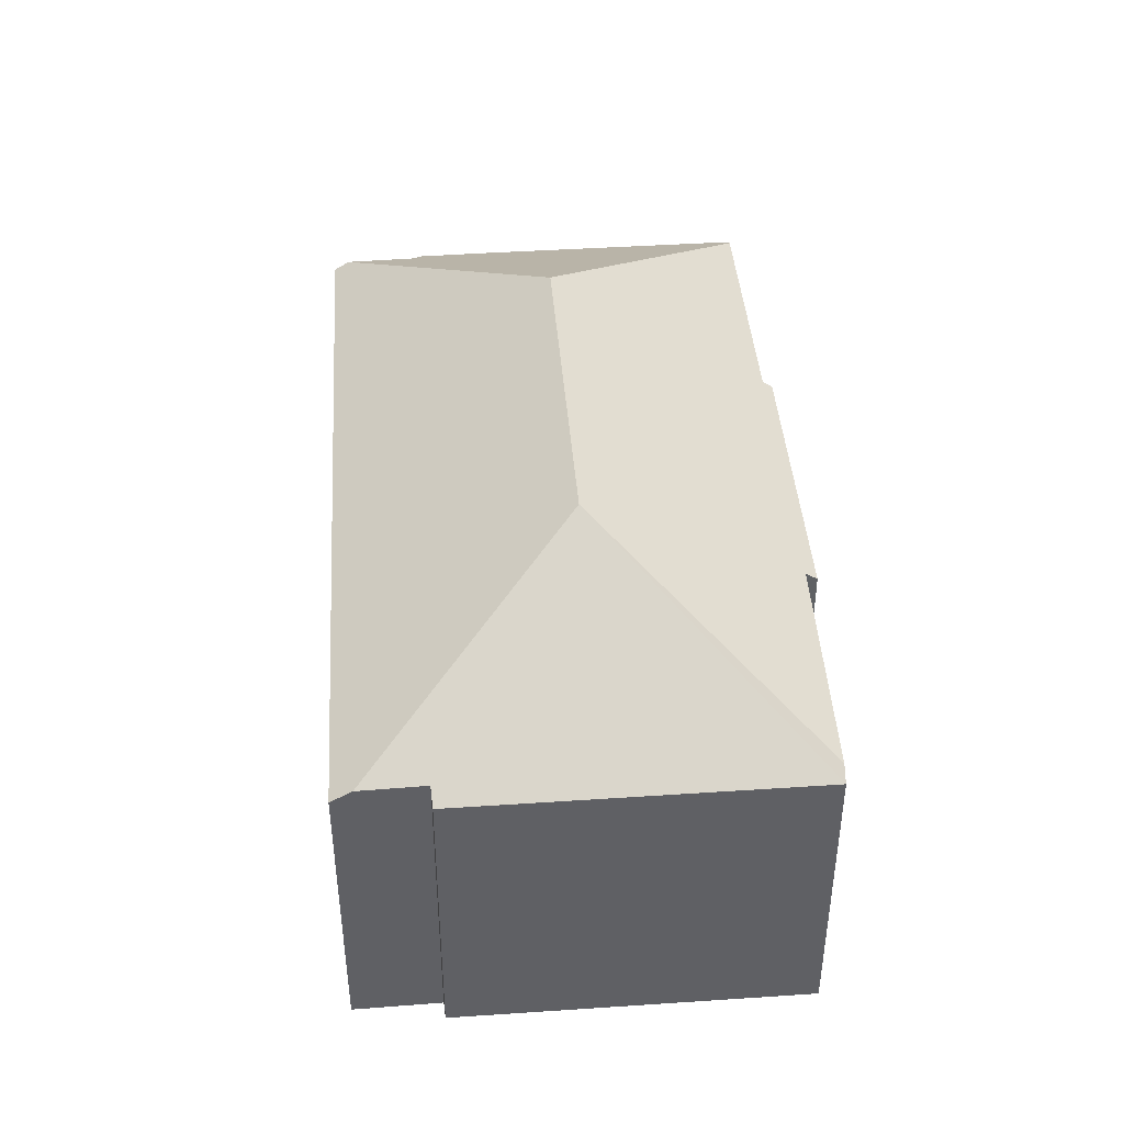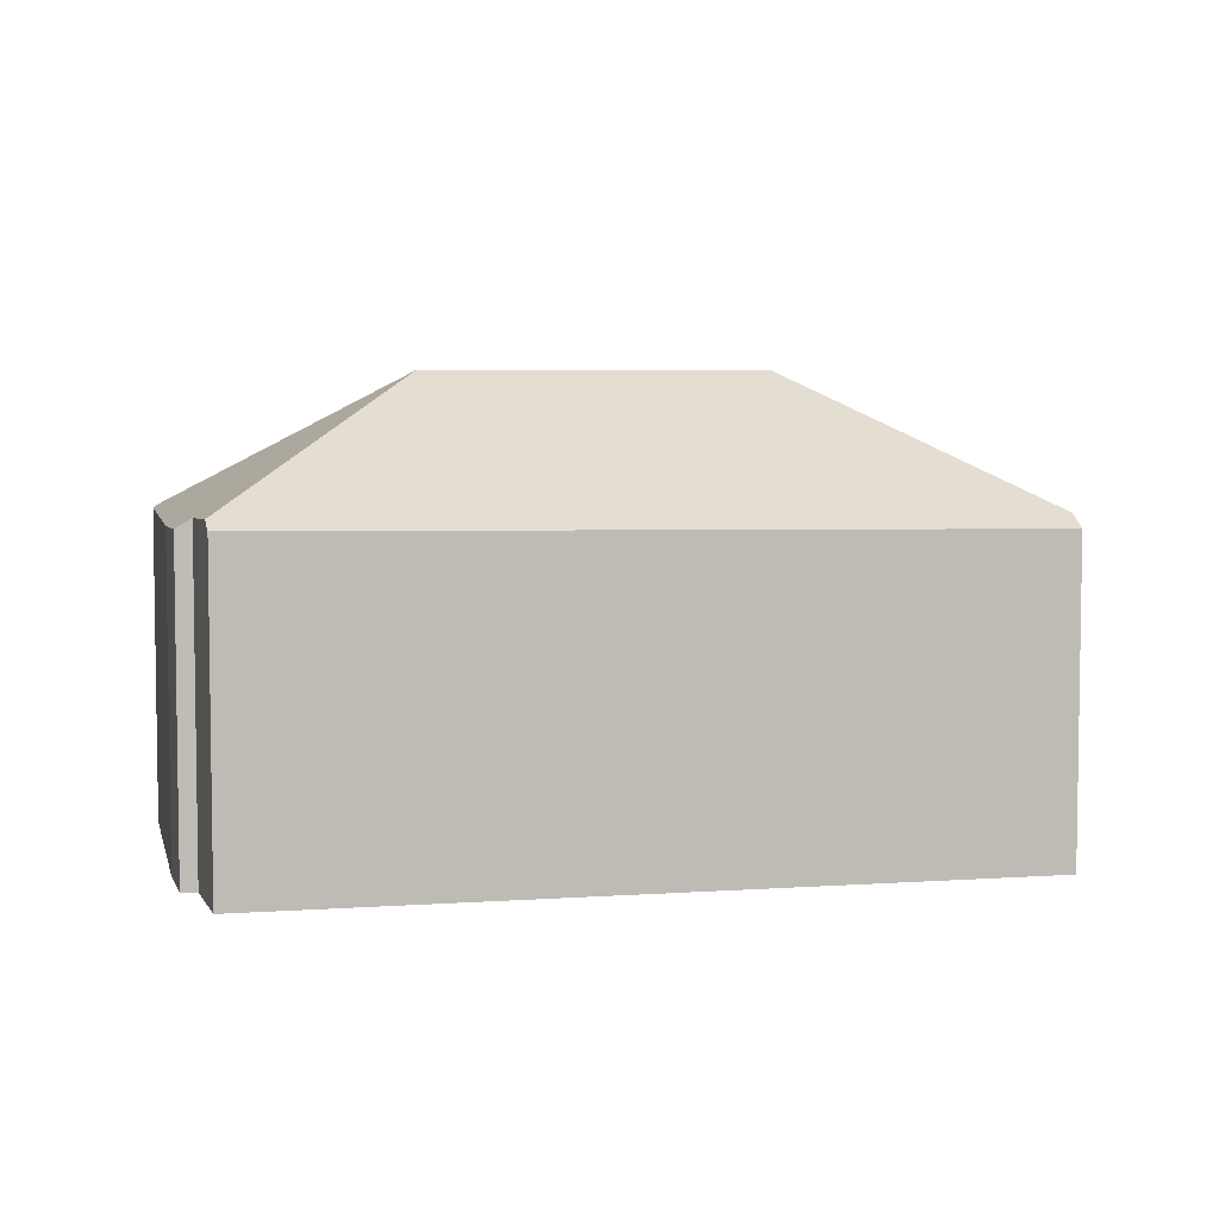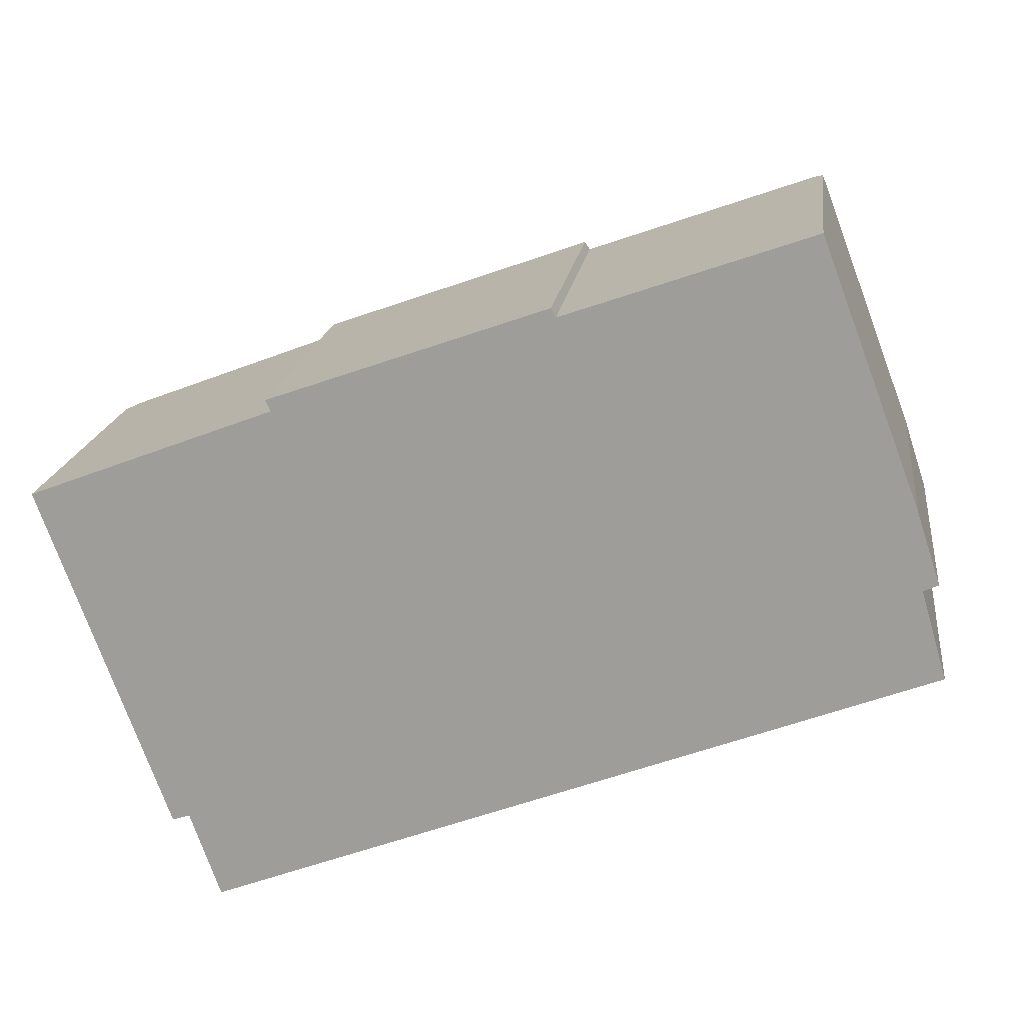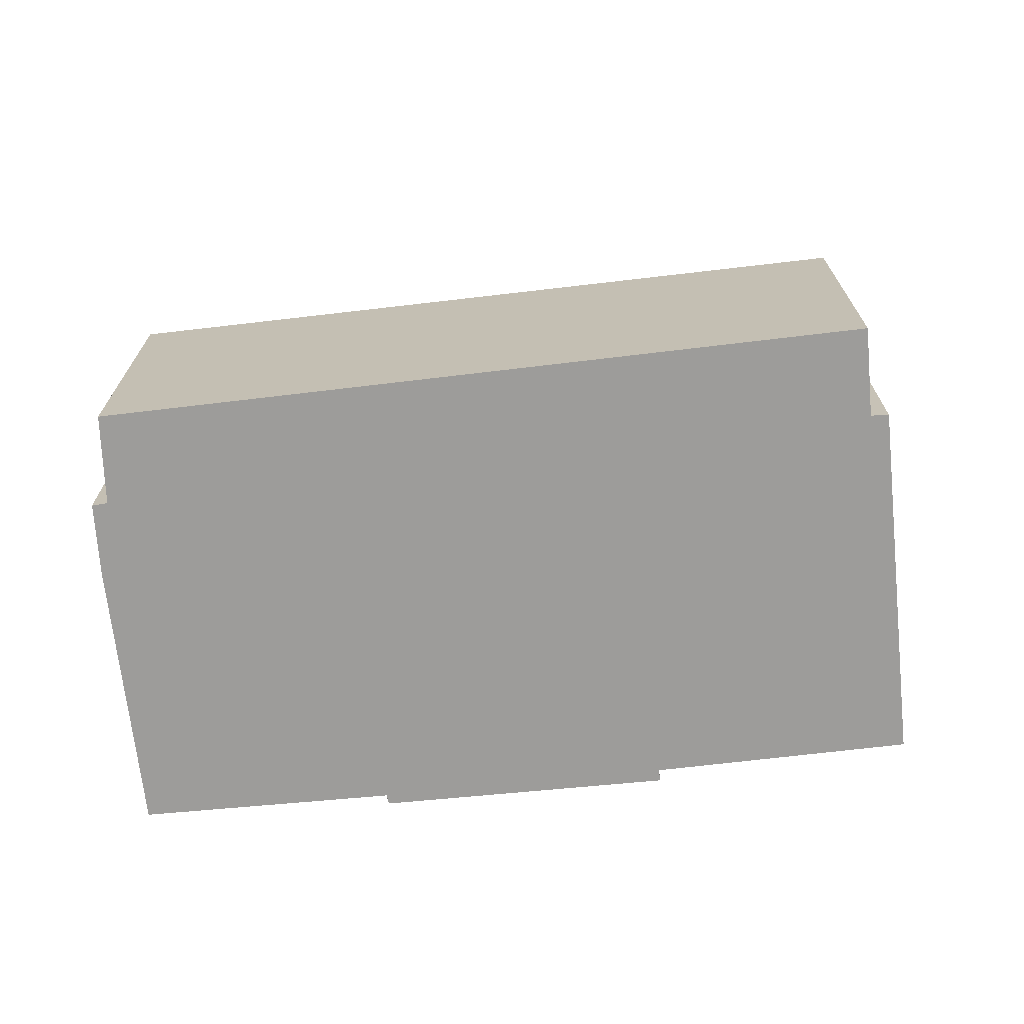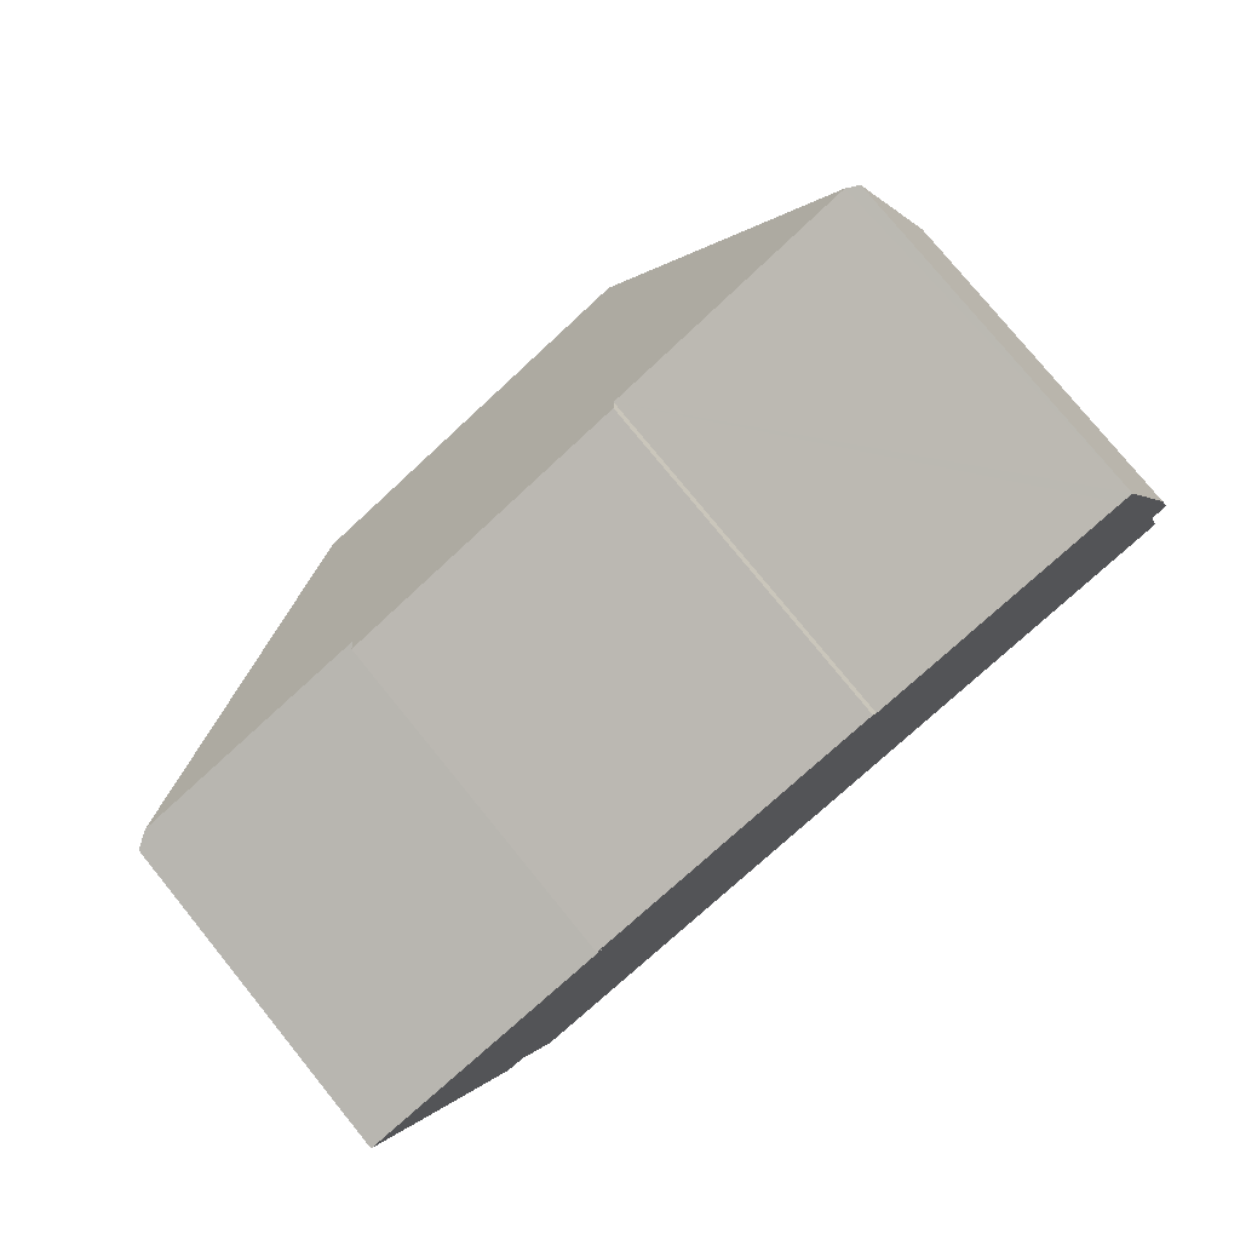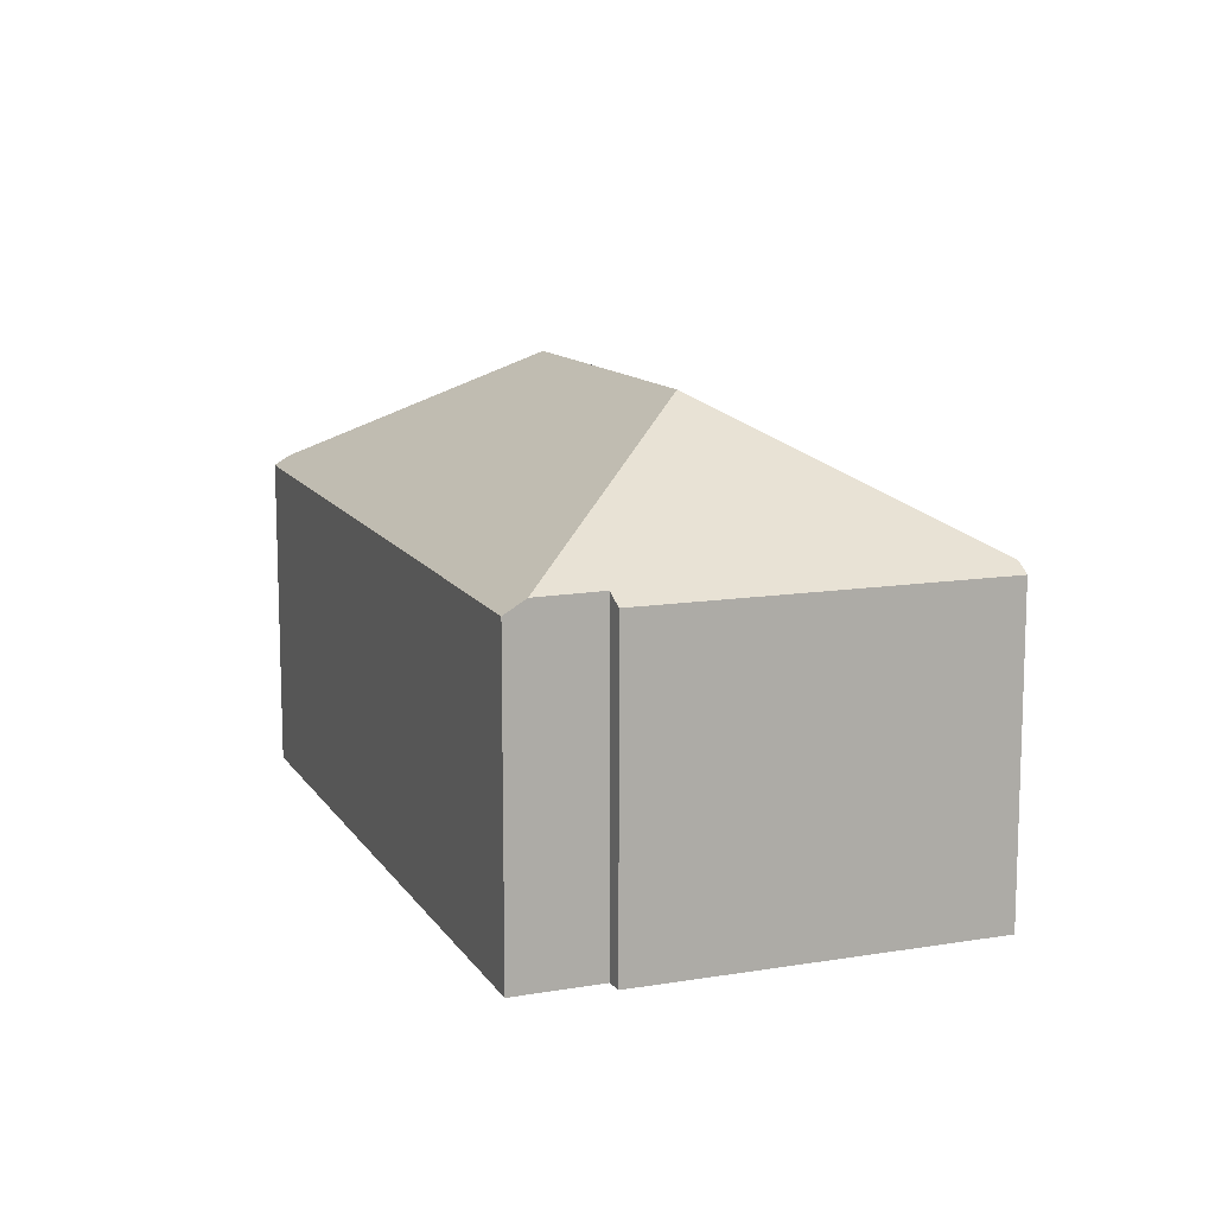
<metadata>
{"format":"obj","ext":"obj","renderer":"f3d","projection":"perspective","resolution":1024,"background":"white","views":[{"elev":44.0,"azim":-114.6,"up":"+Y"},{"elev":5.4,"azim":146.6,"up":"+Y"},{"elev":18.1,"azim":7.5,"up":"+Z"},{"elev":-70.3,"azim":165.8,"up":"+Y"},{"elev":77.8,"azim":-39.1,"up":"+Z"},{"elev":12.0,"azim":-131.5,"up":"+Y"}]}
</metadata>
<code>
v  8.682 5.36 3.423
v  4.124 5.462 1.58
v  4.036 5.343 1.763
v  5.007 7.681 -2.114
v  0.254 5.504 0.097
v  8.763 5.459 3.274
v  12.69 5.485 4.656
v  10.47 7.681 -0.127
v  12.87 5.377 4.717
v  14.54 5.345 0.297
v  14.69 5.531 -1.019
v  15.05 5.582 -2.259
v  14.93 5.371 -0.907
v  2.812 5.515 -6.832
v  15.12 5.428 -2.51
v  2.937 5.294 -7.186
v  2.427 5.523 -5.741
v  2.135 5.343 -5.831
v  0 5.343 3.272e-16
v  12.87 -2.888e-16 4.717
v  14.54 -1.819e-17 0.297
v  14.93 5.554e-17 -0.907
v  14.69 6.24e-17 -1.019
v  15.12 1.537e-16 -2.51
v  15.05 1.383e-16 -2.259
v  2.937 4.4e-16 -7.186
v  2.427 3.515e-16 -5.741
v  2.135 3.57e-16 -5.831
v  2.812 4.183e-16 -6.832
v  0 0 0
v  4.124 -9.675e-17 1.58
v  0.254 -5.94e-18 0.097
v  8.682 -2.096e-16 3.423
v  4.036 -1.08e-16 1.763
v  8.763 -2.005e-16 3.274
v  12.69 -2.851e-16 4.656
g defaultobject
f 1 2 3
f 2 4 5
f 4 2 1
f 4 1 6
f 4 6 7
f 4 7 8
f 9 8 7
f 8 9 10
f 8 10 11
f 8 11 12
f 11 10 13
f 14 15 16
f 15 14 4
f 15 4 8
f 15 8 12
f 17 4 14
f 4 17 18
f 4 18 19
f 4 19 5
f 20 10 9
f 10 20 21
f 10 22 13
f 22 10 21
f 23 12 11
f 12 23 15
f 15 23 24
f 24 23 25
f 13 23 11
f 23 13 22
f 24 16 15
f 16 24 26
f 27 18 17
f 18 27 28
f 16 17 14
f 17 16 27
f 27 16 26
f 27 26 29
f 28 19 18
f 19 28 30
f 19 2 5
f 2 19 30
f 2 30 31
f 31 30 32
f 3 33 1
f 33 3 34
f 1 35 6
f 35 1 33
f 7 20 9
f 20 7 6
f 20 6 36
f 36 6 35
f 31 3 2
f 3 31 34
f 34 35 33
f 36 21 20
f 21 36 35
f 21 35 34
f 21 34 31
f 21 31 22
f 22 31 32
f 22 32 23
f 23 32 25
f 25 32 30
f 25 30 27
f 27 30 28
f 25 27 24
f 27 26 24
f 26 27 29

</code>
